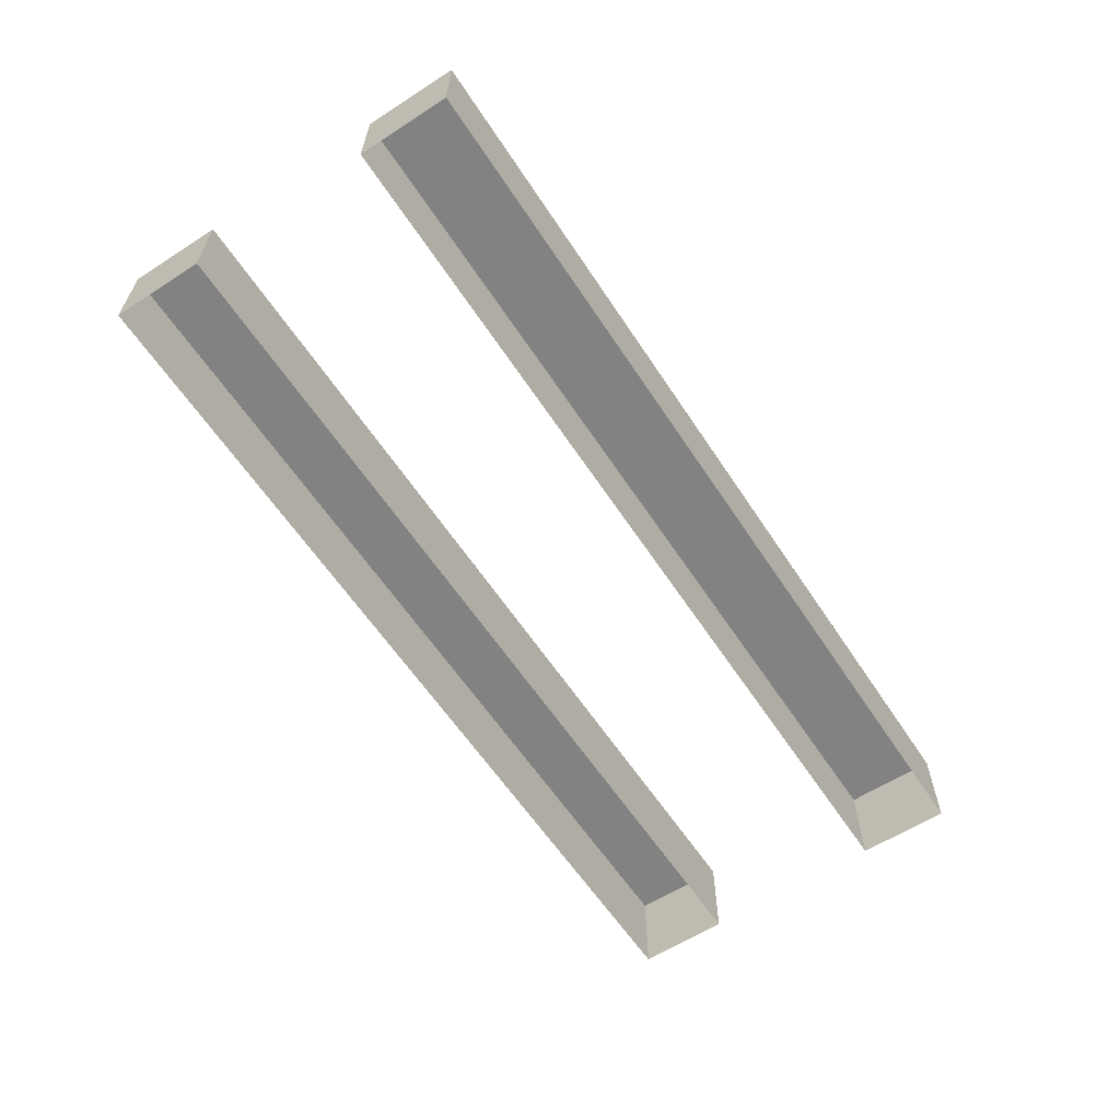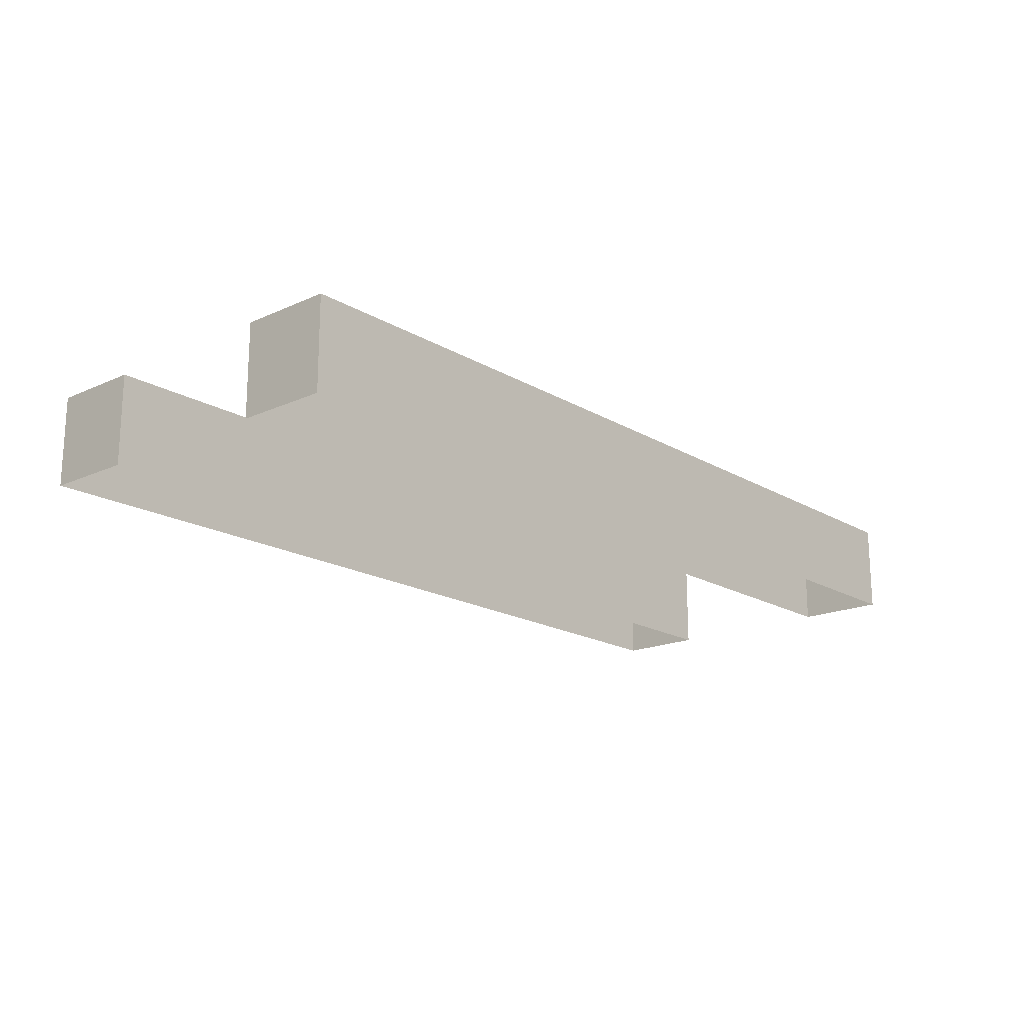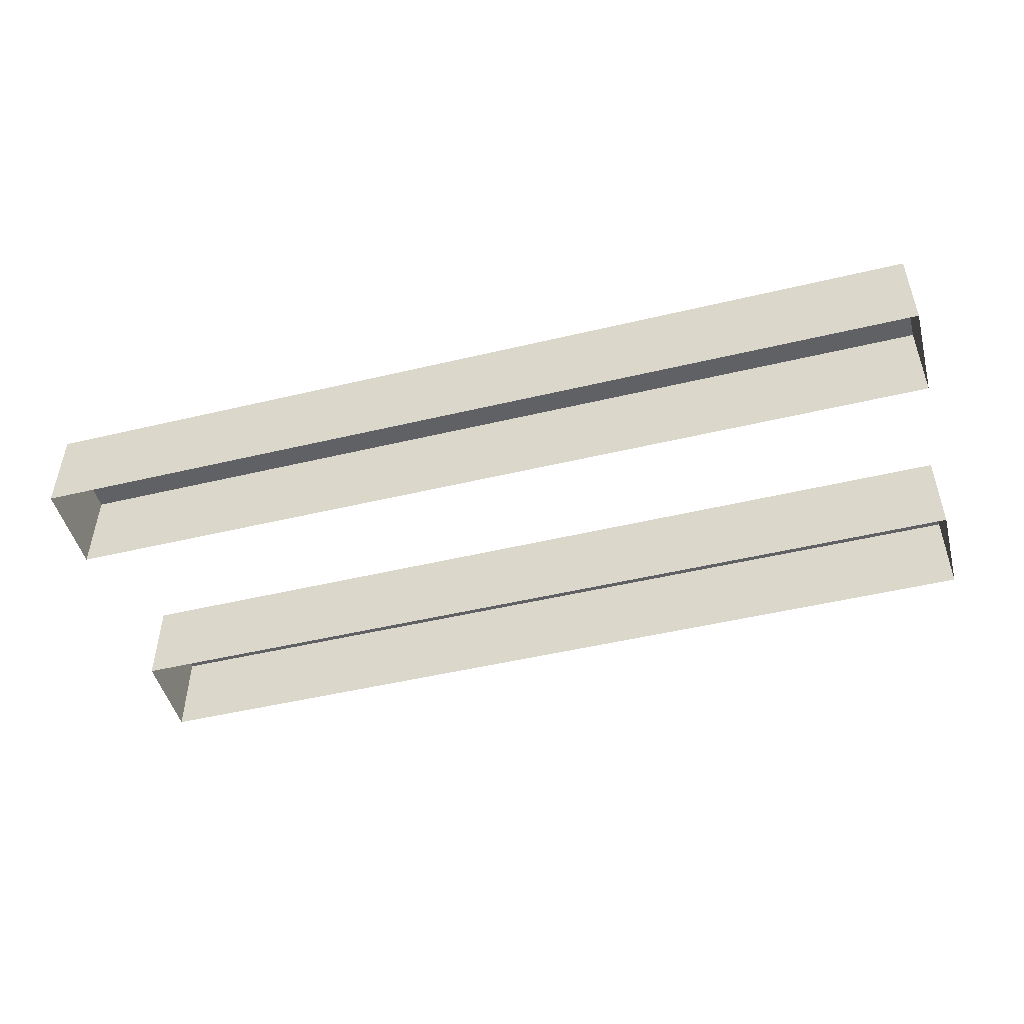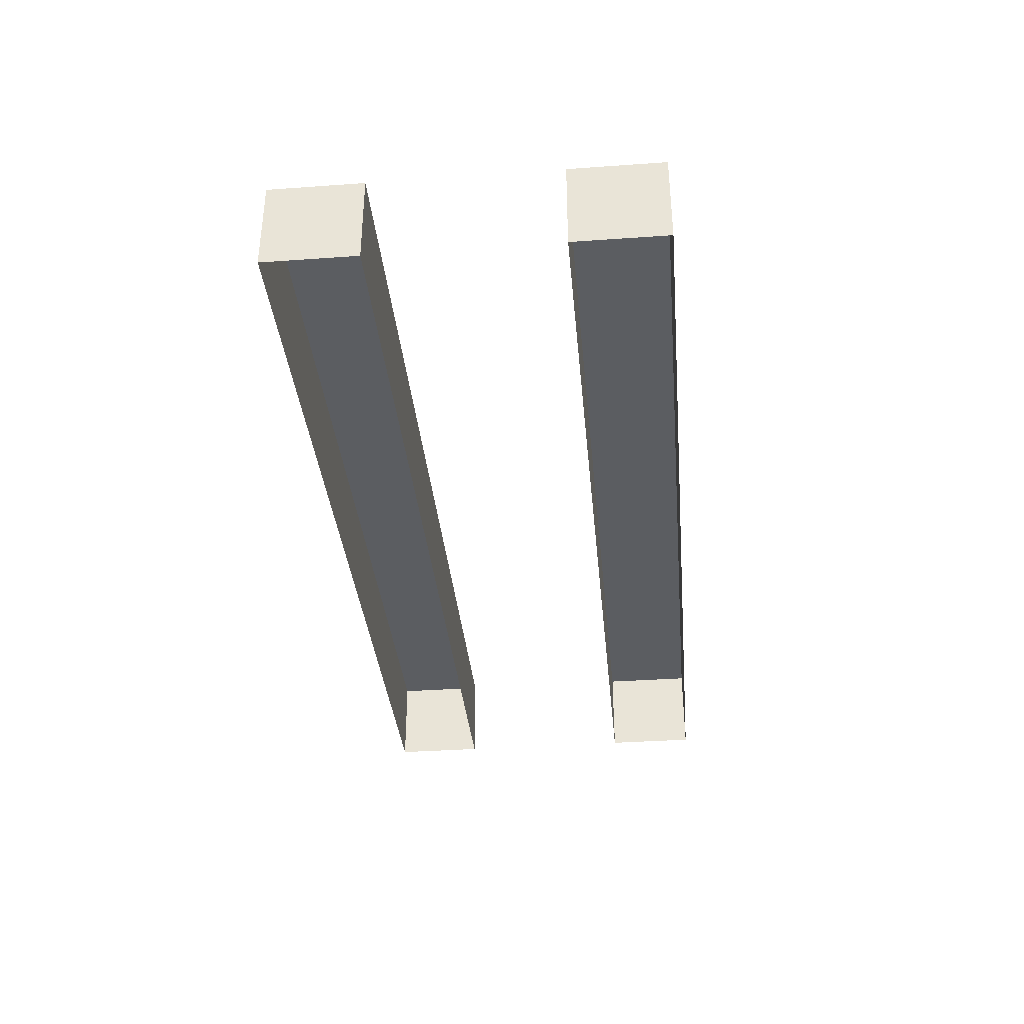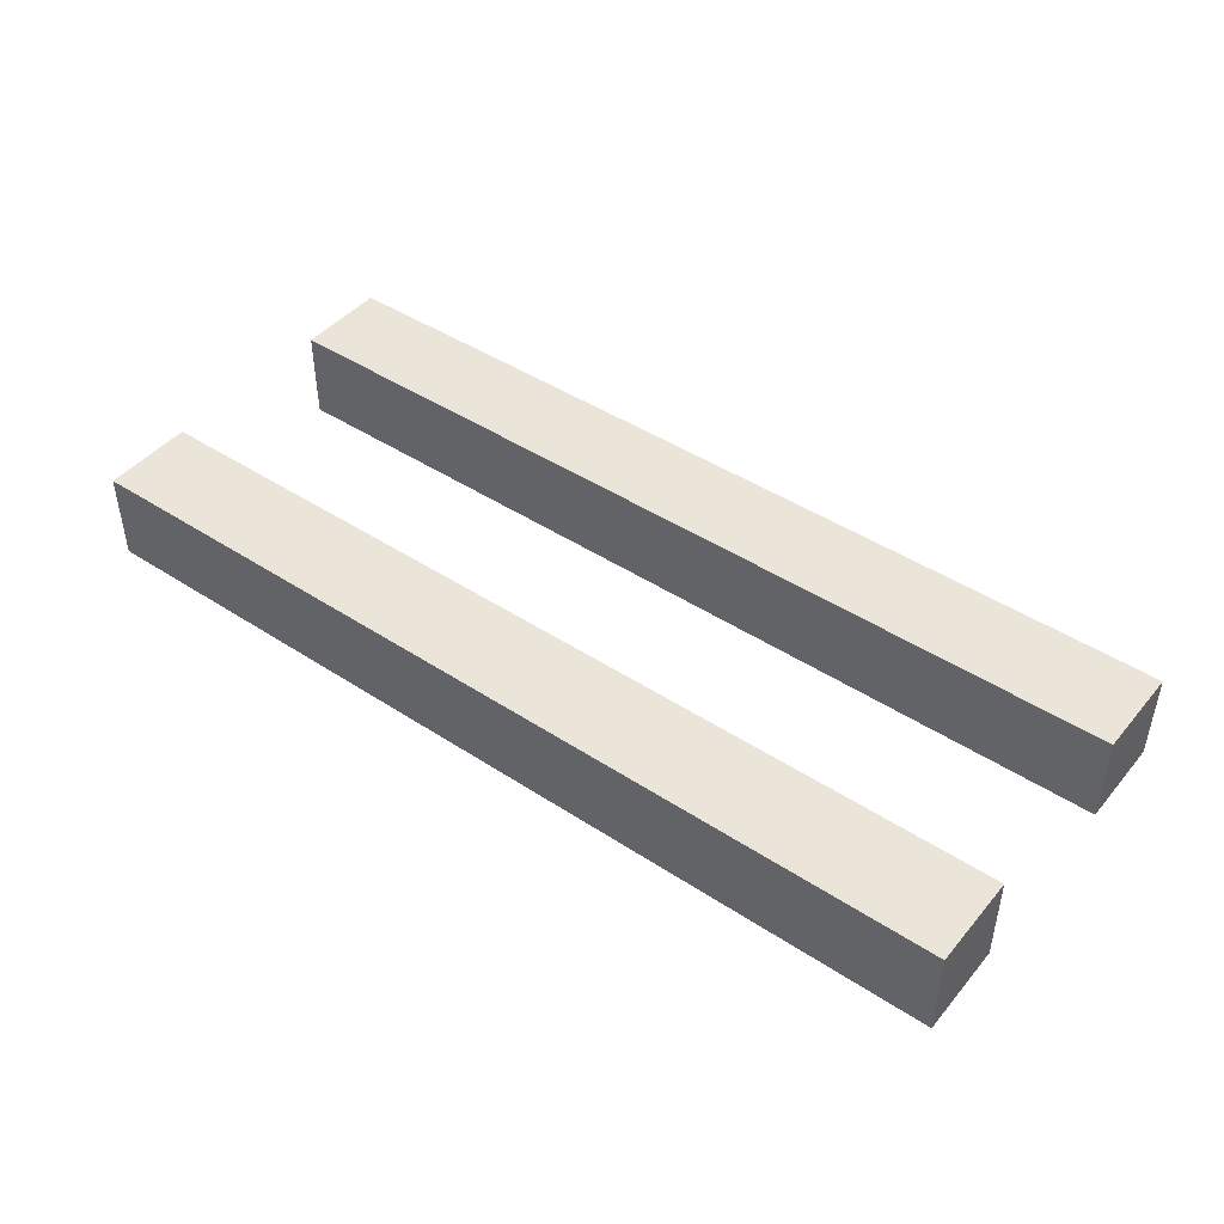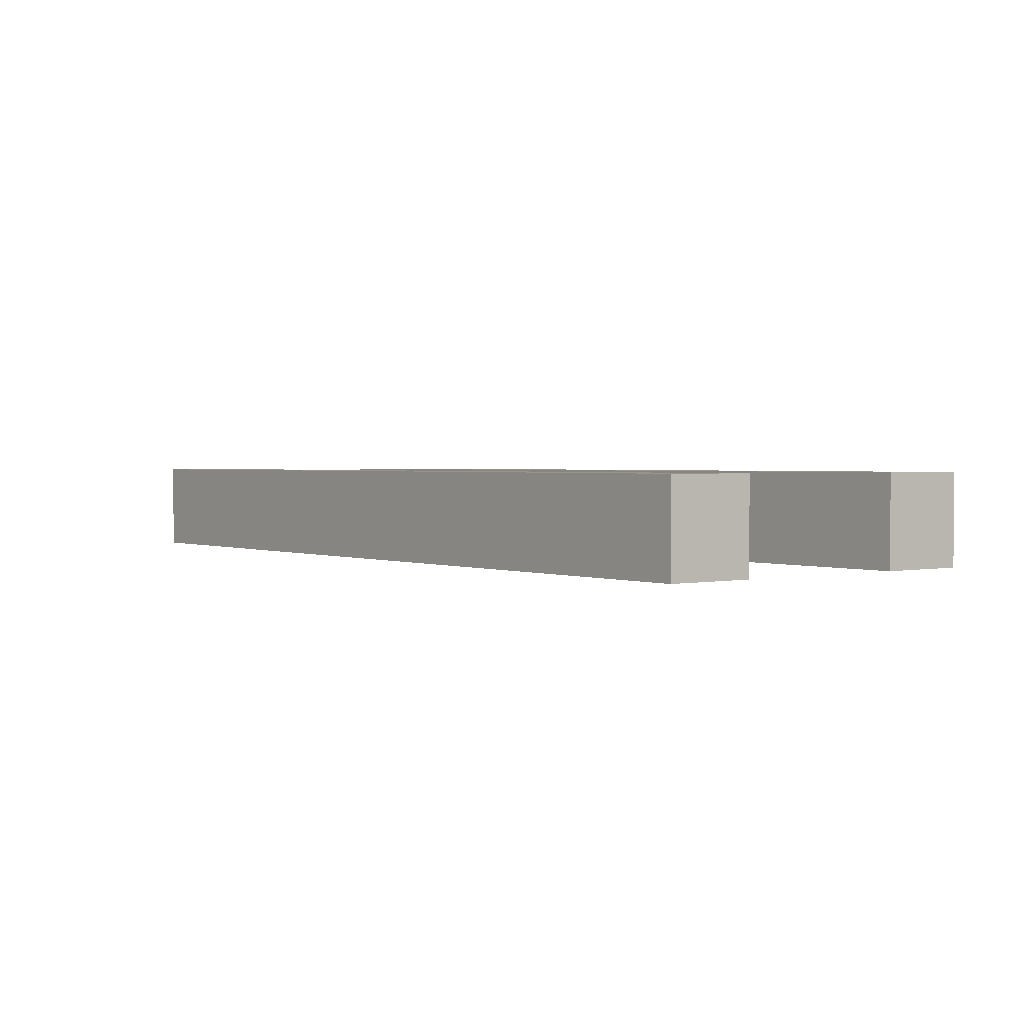
<metadata>
{"format":"obj","ext":"obj","renderer":"f3d","projection":"perspective","resolution":1024,"background":"white","views":[{"elev":-60.8,"azim":-56.7,"up":"+Y"},{"elev":-18.0,"azim":-48.8,"up":"+Y"},{"elev":-48.6,"azim":14.9,"up":"+Y"},{"elev":-35.9,"azim":95.3,"up":"+Y"},{"elev":44.9,"azim":-142.8,"up":"+Y"},{"elev":1.7,"azim":52.7,"up":"+Y"}]}
</metadata>
<code>
o Line.002
v -0.5 0.04 0.2
v -0.5 -0.06 0.1
v -0.5 -0.06 0.2
v -0.5 0.04 0.1
v -0.5 0.04 -0.1
v -0.5 -0.06 -0.2
v -0.5 -0.06 -0.1
v -0.5 0.04 -0.2
v 0.5 -0.06 0.2
v 0.5 -0.06 0.1
v 0.5 0.04 0.2
v 0.5 0.04 0.1
v 0.5 -0.06 -0.1
v 0.5 -0.06 -0.2
v 0.5 0.04 -0.1
v 0.5 0.04 -0.2
v 0.5 -0.06 0.2
v -0.5 0.04 0.2
v -0.5 -0.06 0.2
v 0.5 0.04 0.2
v 0.5 -0.06 -0.1
v -0.5 0.04 -0.1
v -0.5 -0.06 -0.1
v 0.5 0.04 -0.1
v -0.5 -0.06 0.1
v -0.5 0.04 0.1
v 0.5 -0.06 0.1
v 0.5 0.04 0.1
v -0.5 -0.06 -0.2
v -0.5 0.04 -0.2
v 0.5 -0.06 -0.2
v 0.5 0.04 -0.2
v -0.5 0.04 0.2
v 0.5 0.04 0.2
v -0.5 0.04 0.1
v 0.5 0.04 0.1
v -0.5 0.04 -0.1
v 0.5 0.04 -0.1
v -0.5 0.04 -0.2
v 0.5 0.04 -0.2
f 1 2 3
f 4 2 1
f 5 6 7
f 8 6 5
f 9 10 11
f 11 10 12
f 13 14 15
f 15 14 16
f 17 18 19
f 20 18 17
f 21 22 23
f 24 22 21
f 25 26 27
f 27 26 28
f 29 30 31
f 31 30 32
f 33 34 35
f 35 34 36
f 37 38 39
f 39 38 40

</code>
